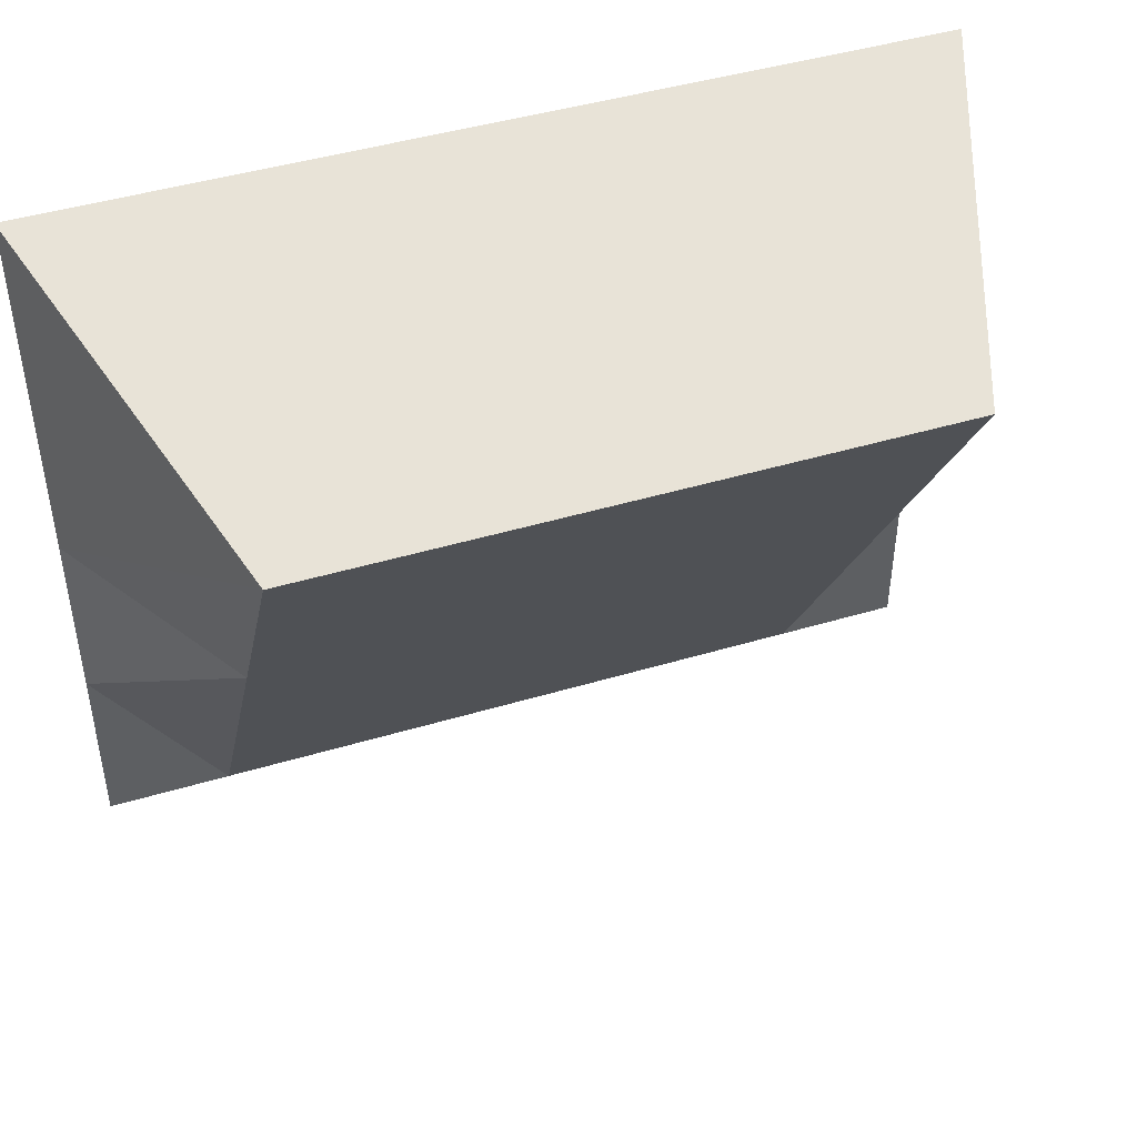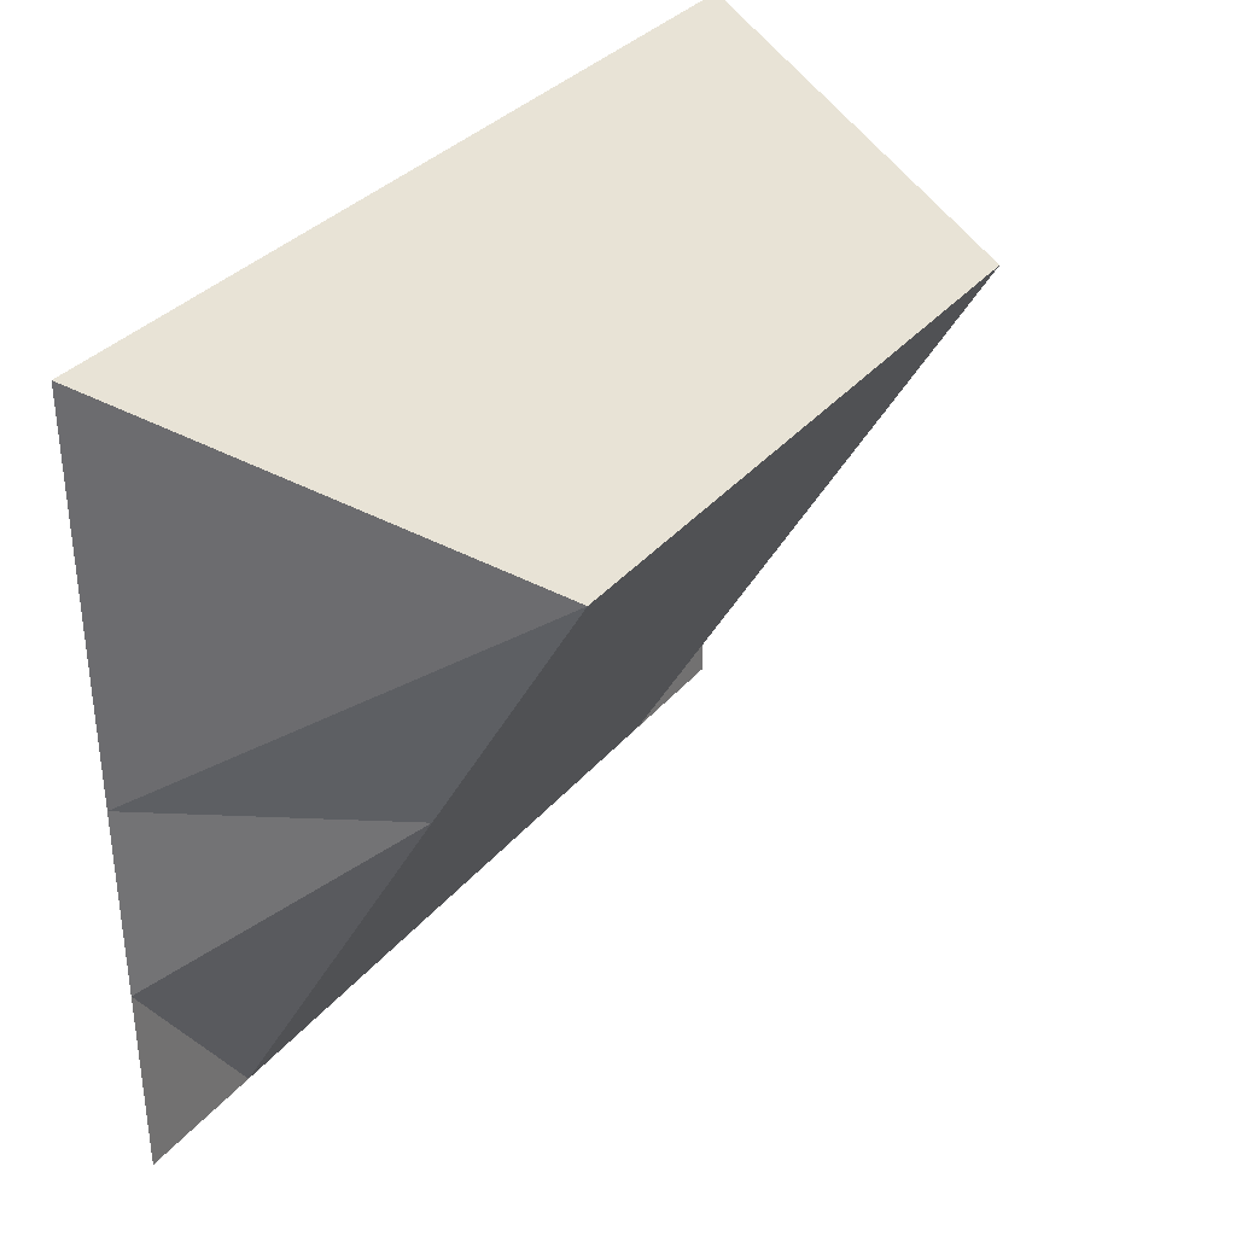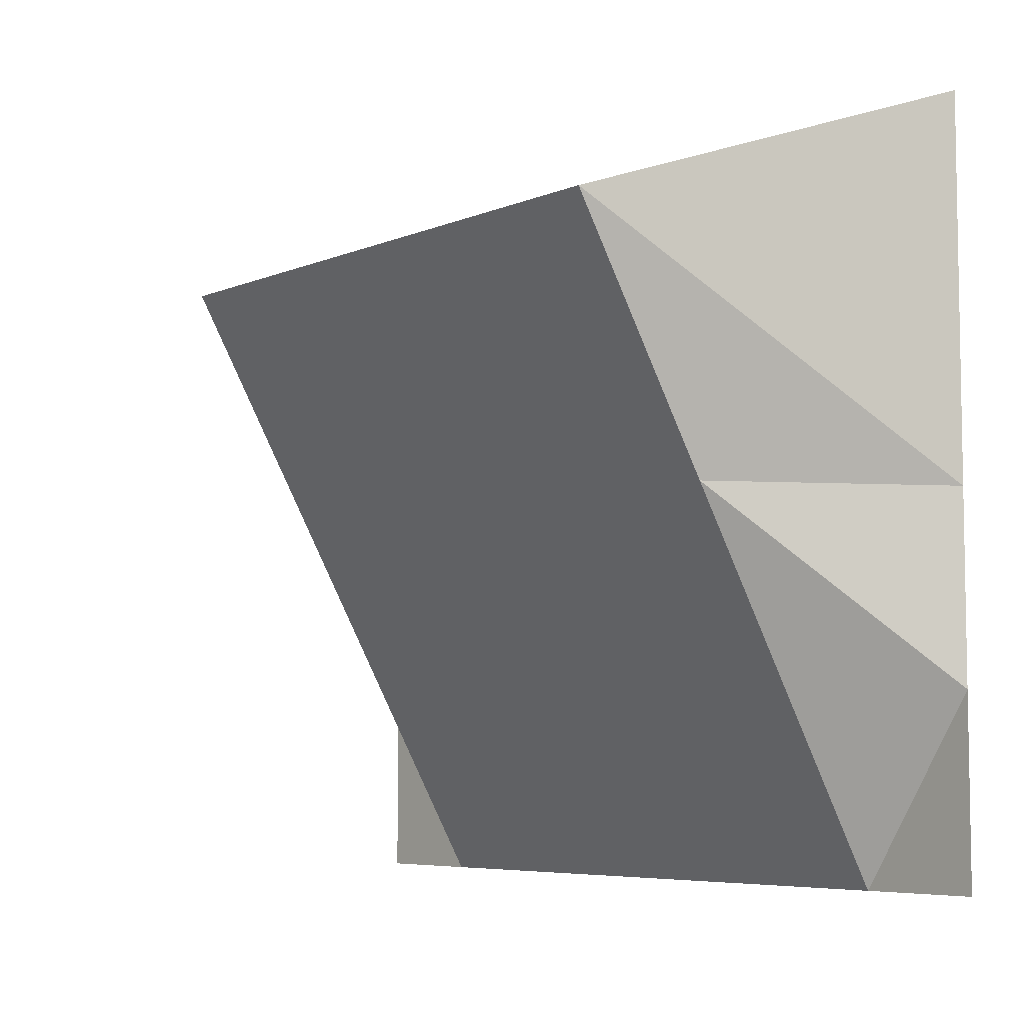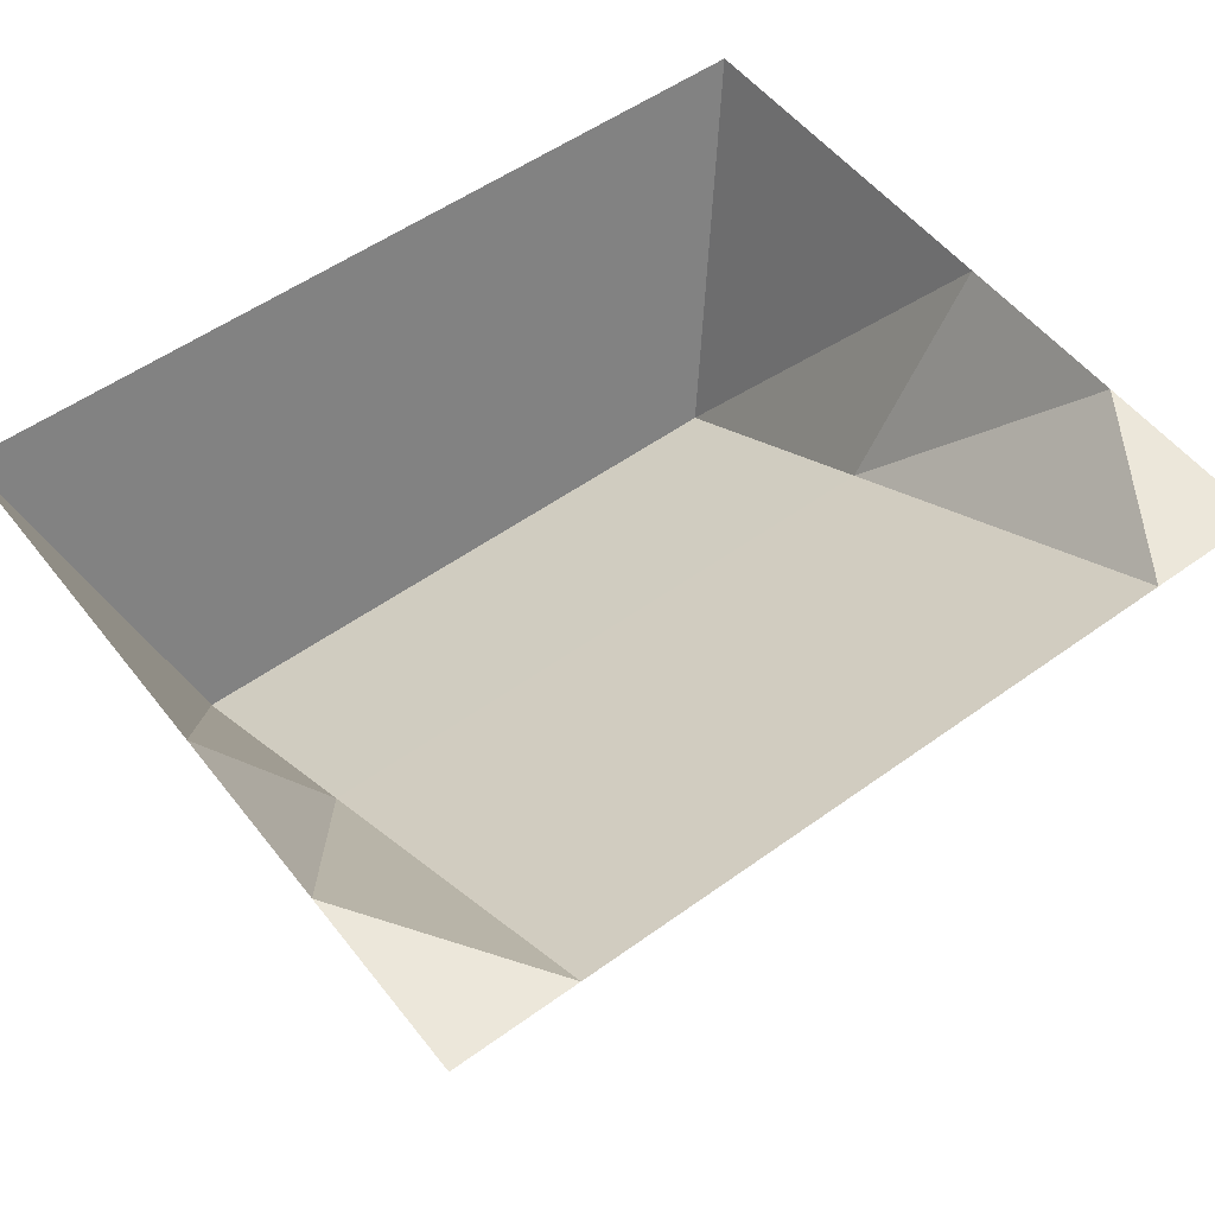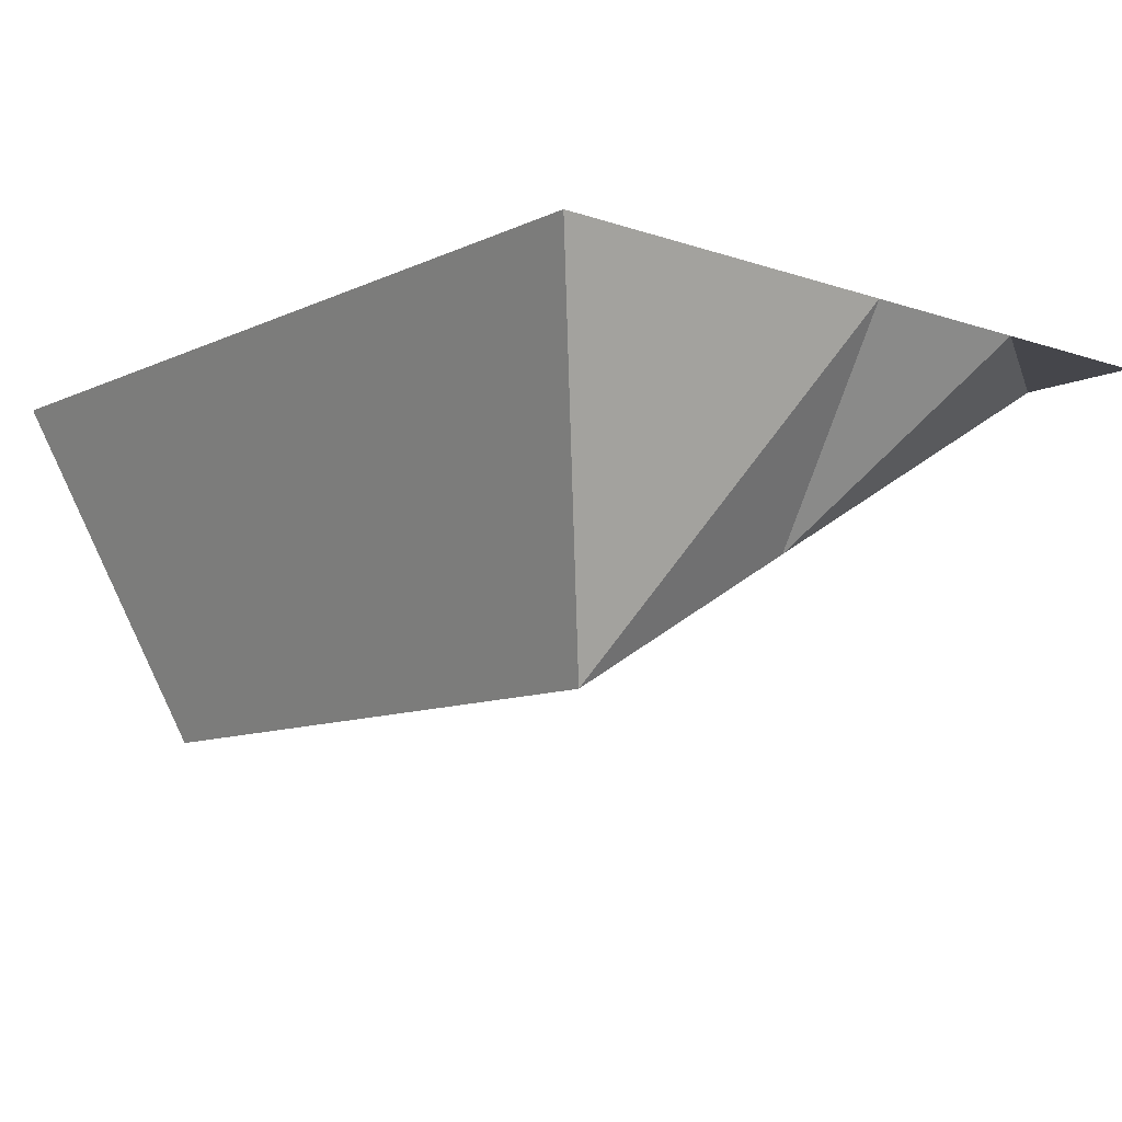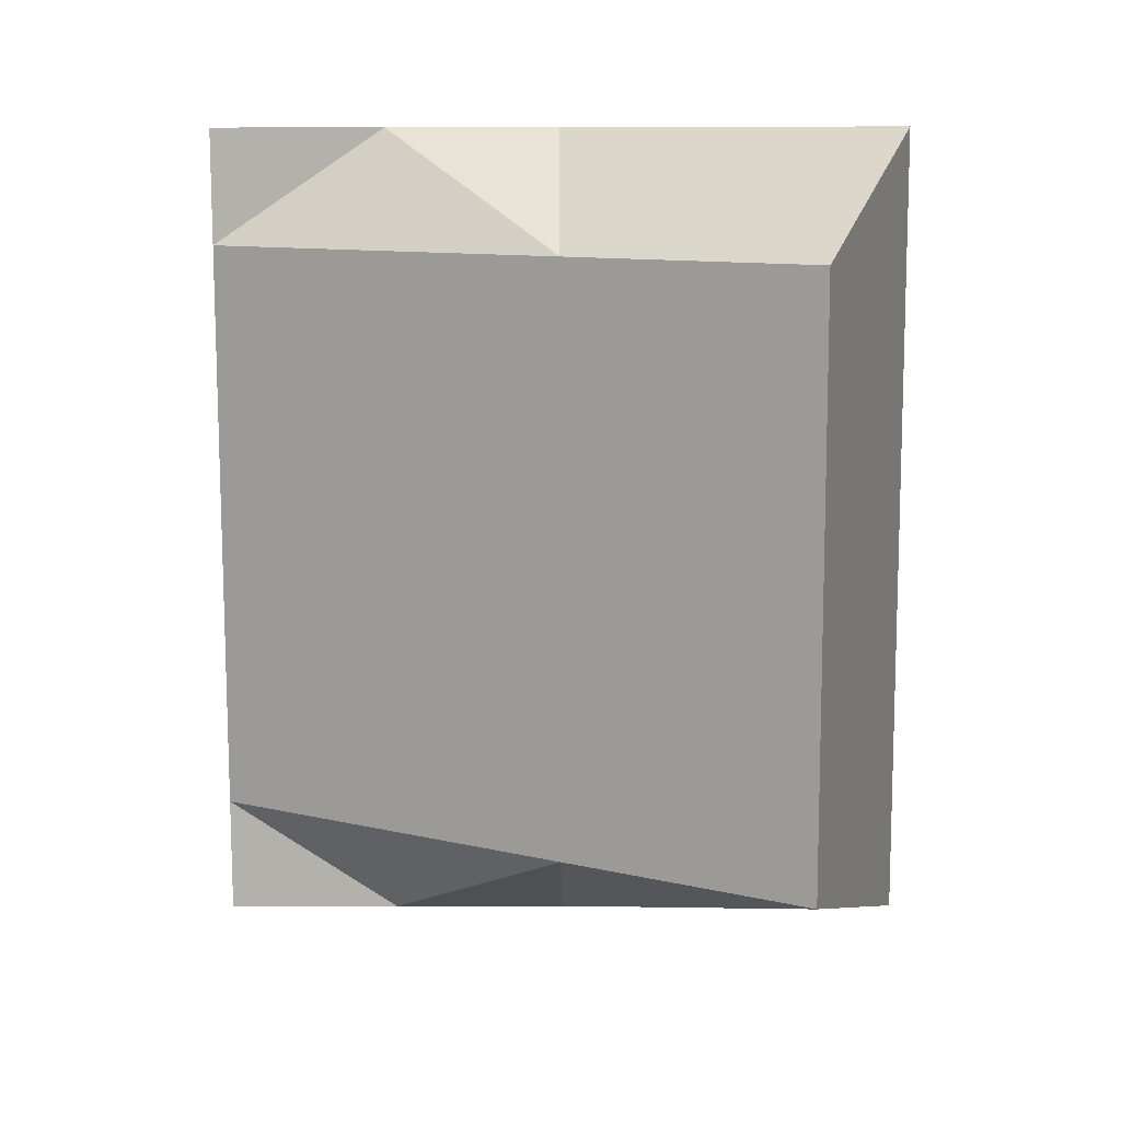
<metadata>
{"format":"obj","ext":"obj","renderer":"f3d","projection":"perspective","resolution":1024,"background":"white","views":[{"elev":45.1,"azim":-19.1,"up":"+Z"},{"elev":33.7,"azim":-56.7,"up":"+Z"},{"elev":-6.2,"azim":50.7,"up":"+Z"},{"elev":54.1,"azim":142.6,"up":"+Y"},{"elev":-10.1,"azim":49.2,"up":"+Y"},{"elev":-79.0,"azim":-89.9,"up":"+Y"}]}
</metadata>
<code>
v -500 0 -600
v 0 0 -600
v 0 -346 0
v -500 -346 0
v 500 0 -600
v 500 -346 0
v -500 -577 400
v 0 -577 400
v 500 -577 400
v 700 0 0
v 700 0 600
v 700 0 -300
v 700 0 -600
v -700 0 0
v -700 0 600
v -700 0 -300
v -700 0 -600
v 0 0 600
f 9 6 10
f 10 11 9
f 6 10 12
f 7 4 14
f 14 15 7
f 4 14 16
f 1 2 3
f 3 4 1
f 6 5 12
f 4 1 16
f 17 1 16
f 15 18 8
f 8 7 15
f 11 18 8
f 8 9 11
f 5 2 3
f 3 6 5
f 7 8 3
f 3 4 7
f 9 8 3
f 3 6 9
f 13 5 12

</code>
